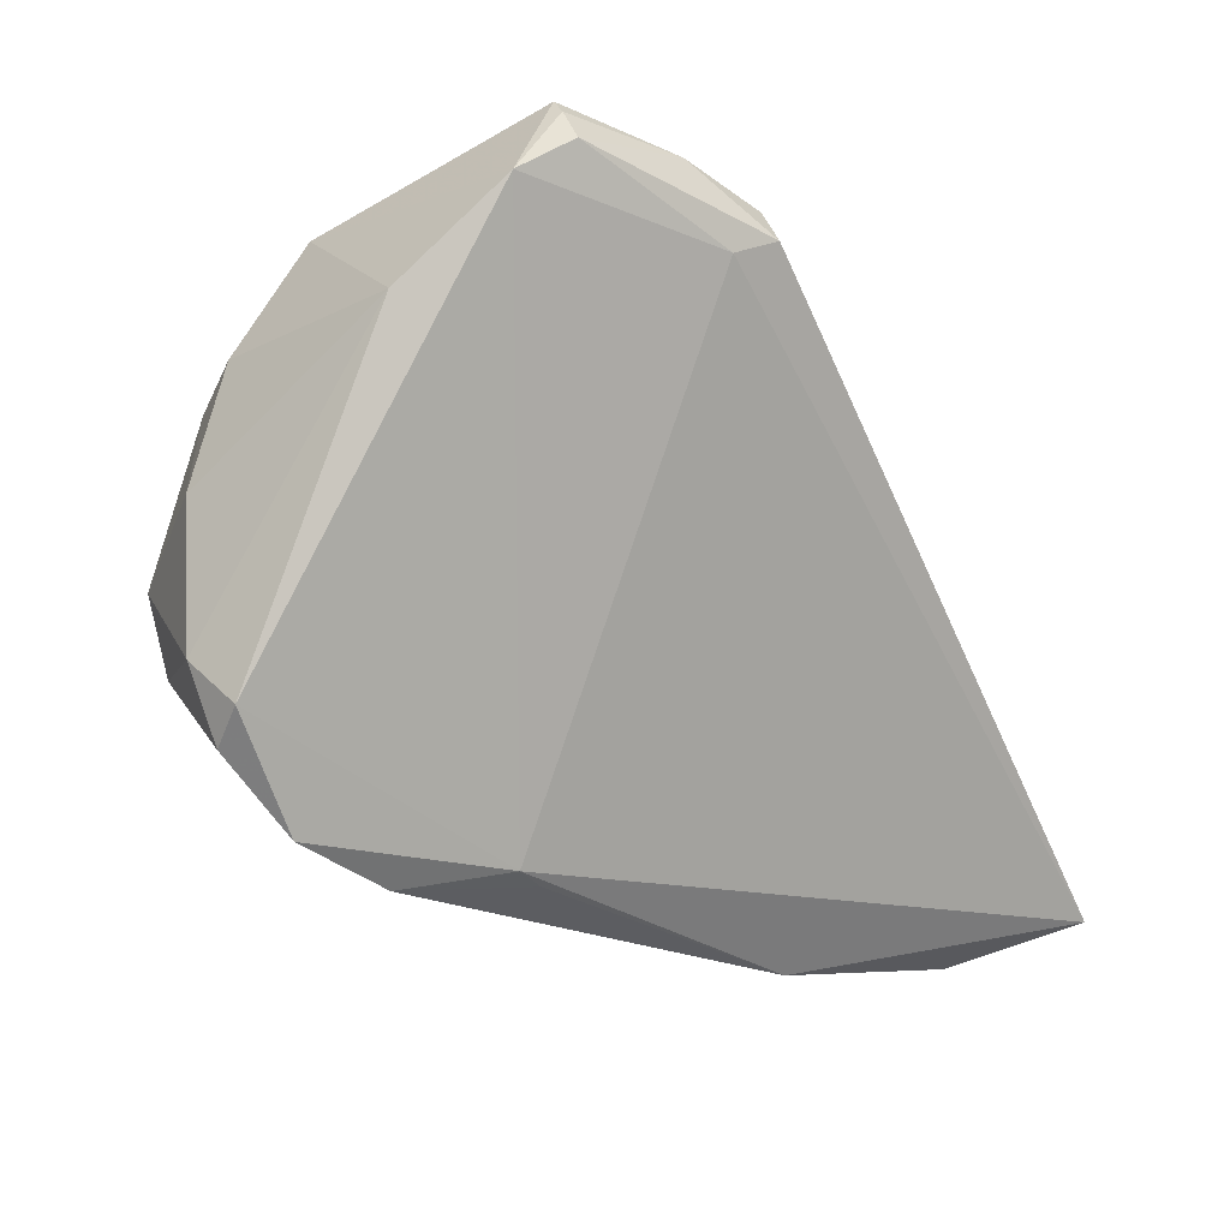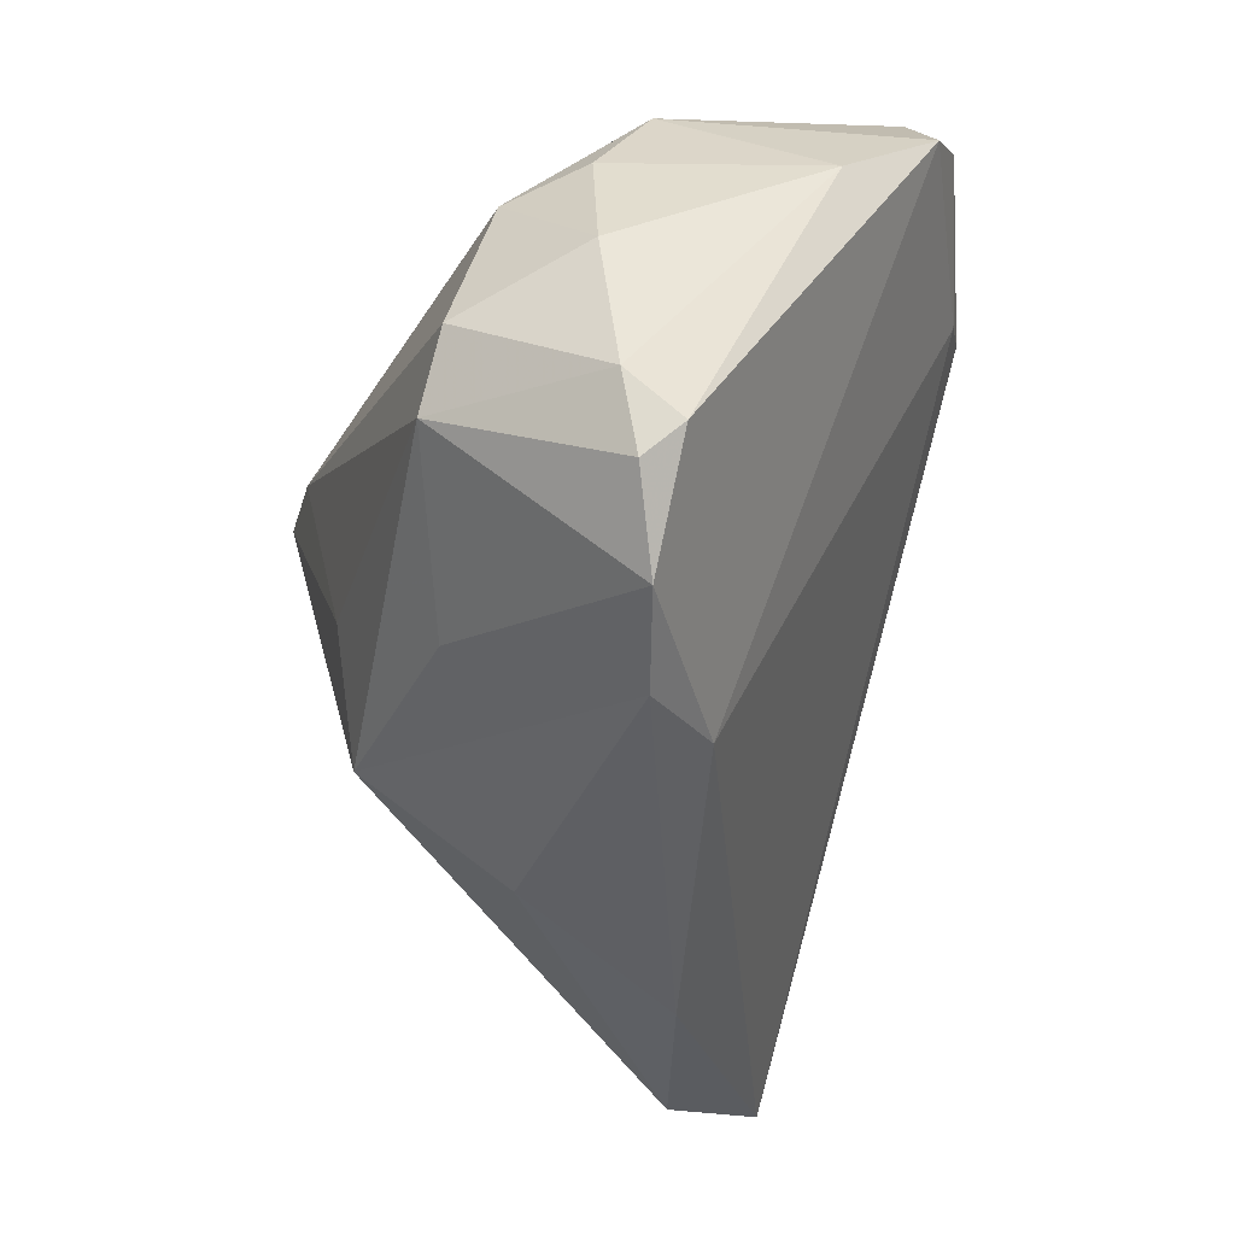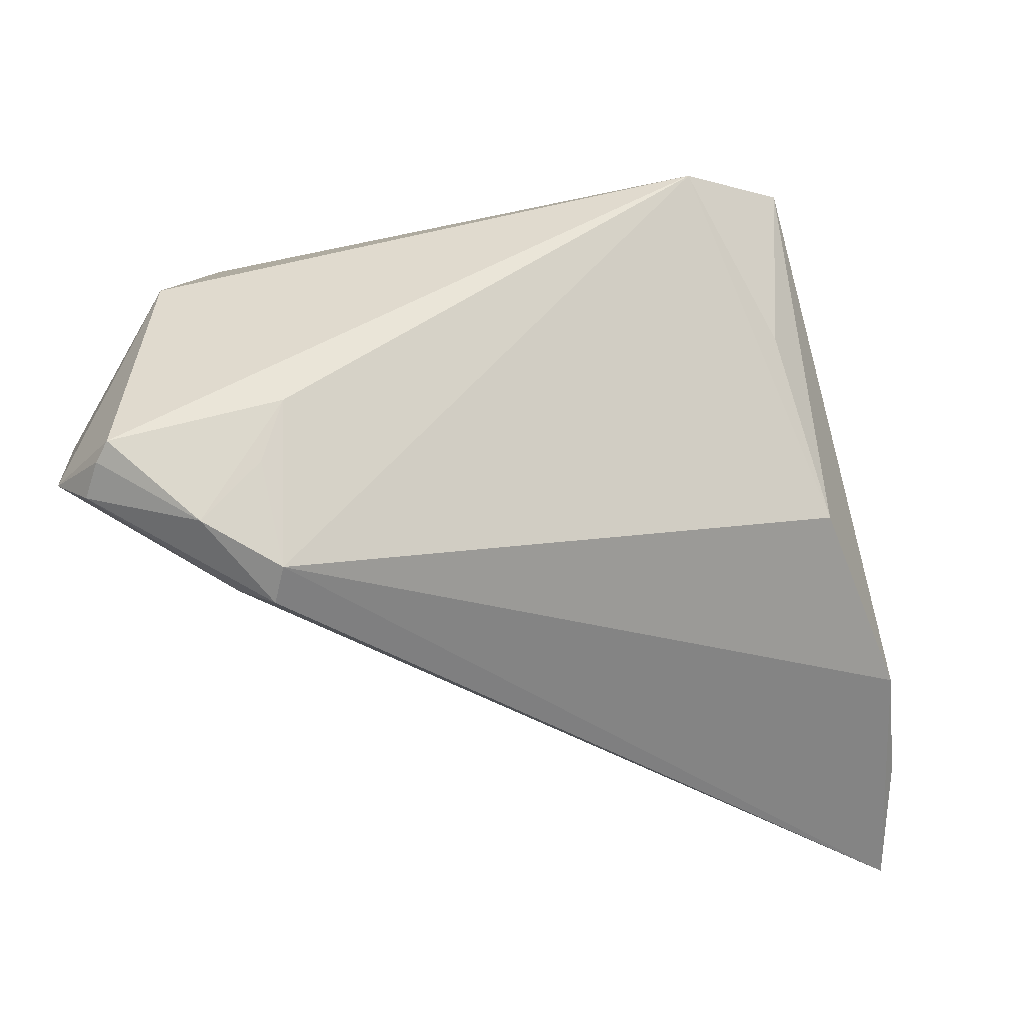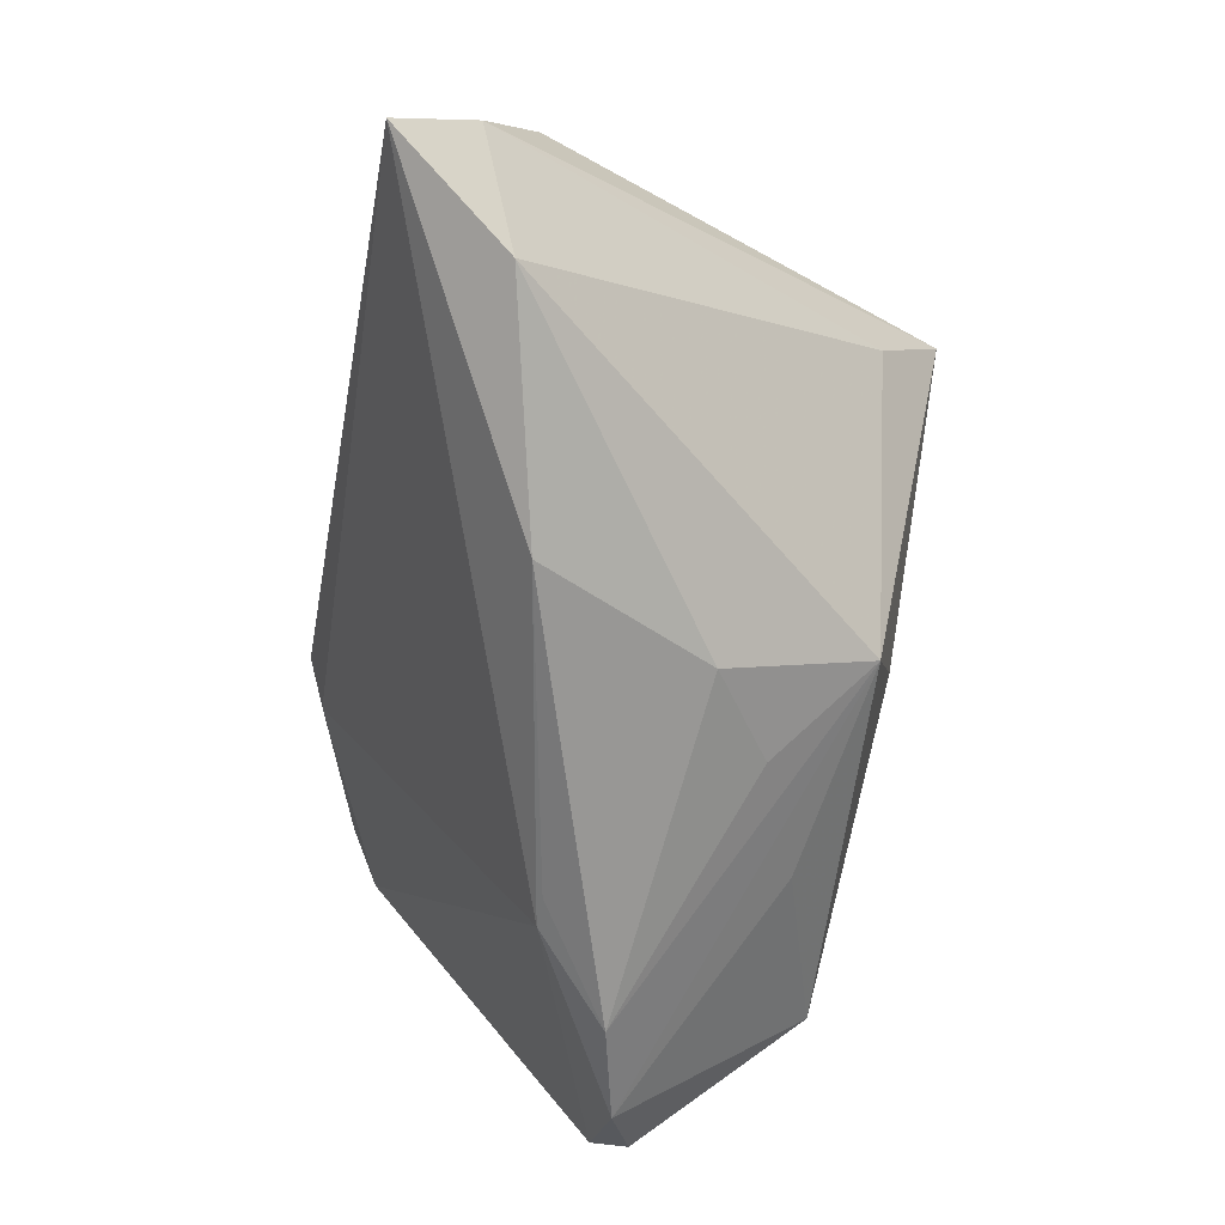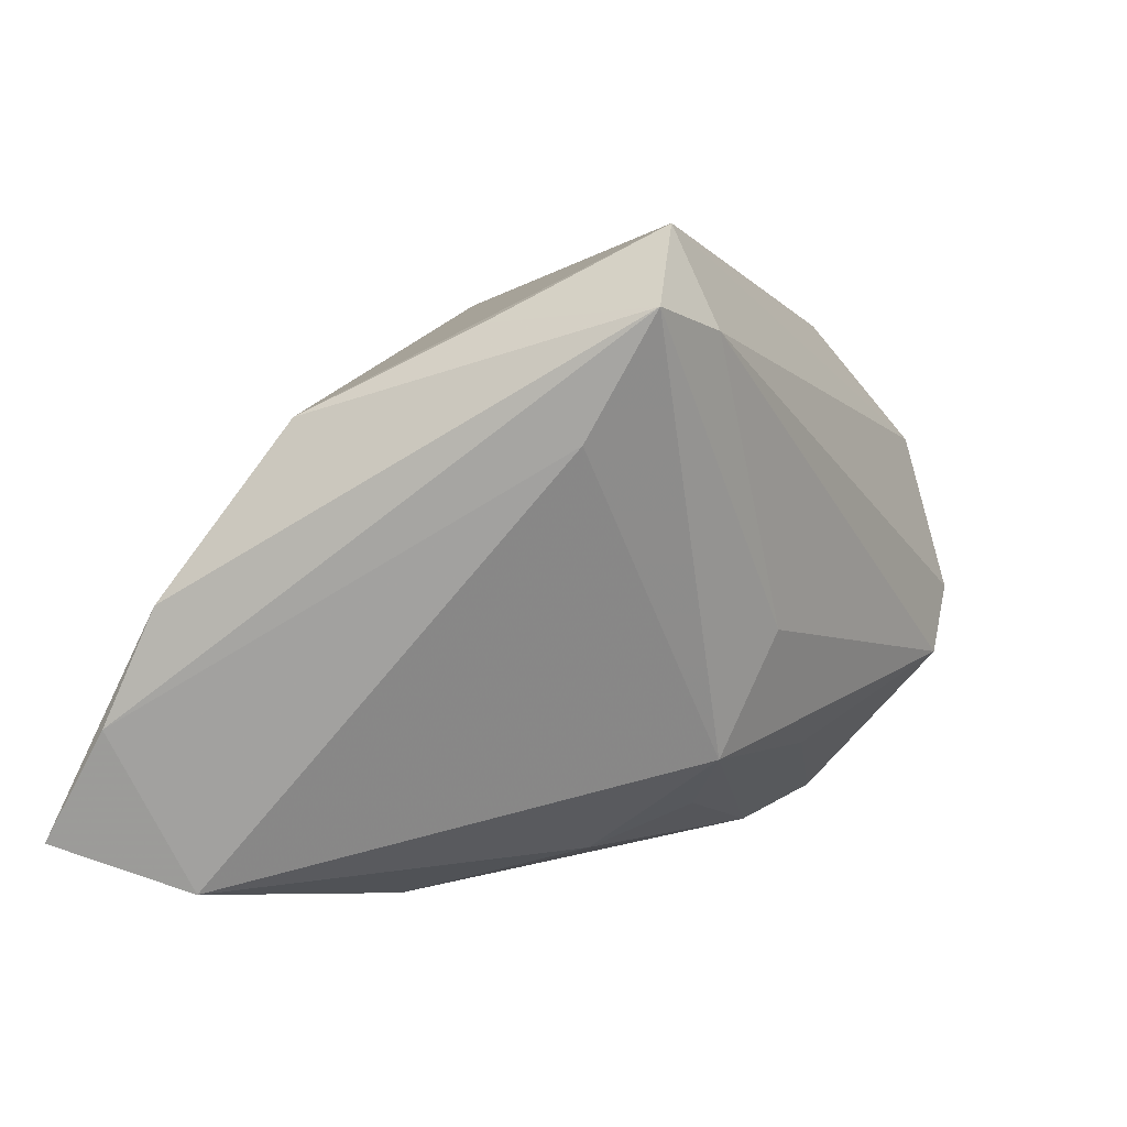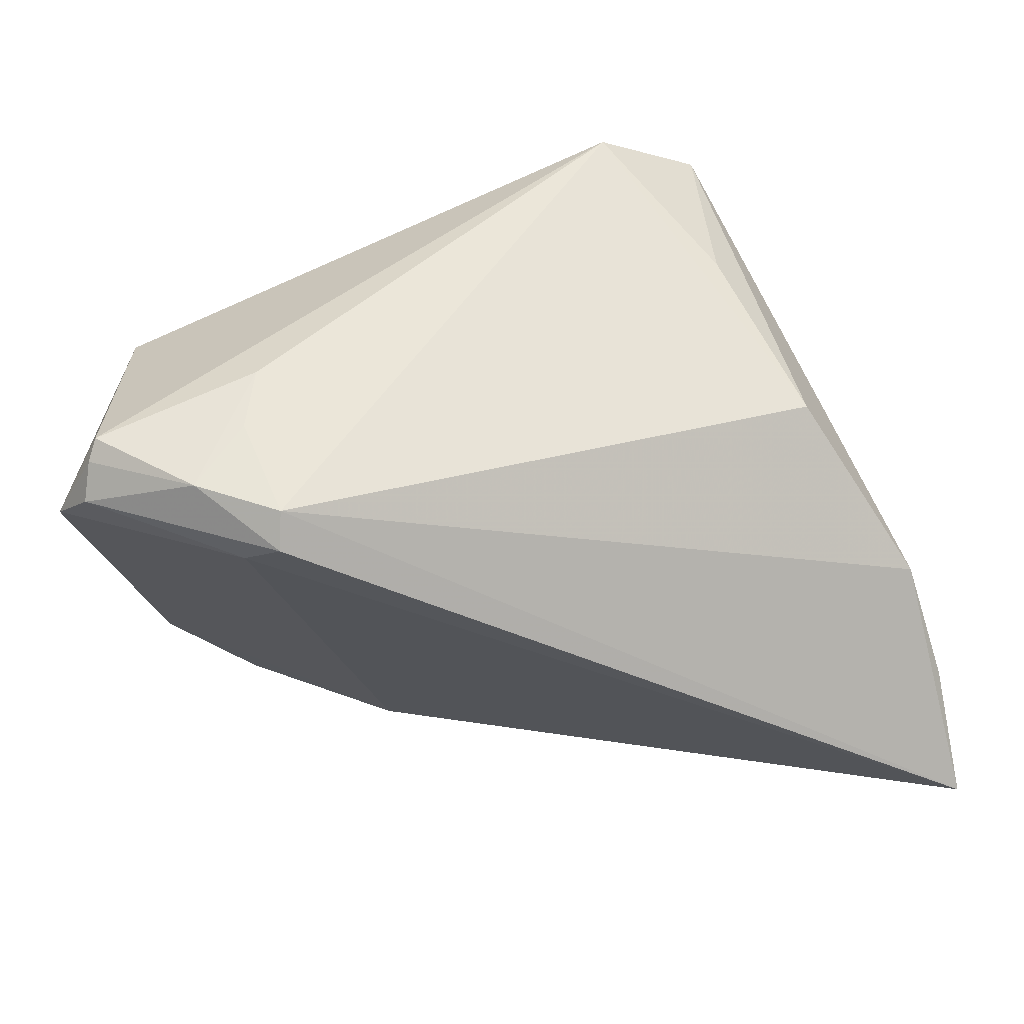
<metadata>
{"format":"obj","ext":"obj","renderer":"f3d","projection":"perspective","resolution":1024,"background":"white","views":[{"elev":-16.1,"azim":121.9,"up":"+Y"},{"elev":-38.4,"azim":75.4,"up":"+Y"},{"elev":57.6,"azim":-172.3,"up":"+Y"},{"elev":-70.2,"azim":-100.7,"up":"+Y"},{"elev":4.1,"azim":-54.0,"up":"+Y"},{"elev":-47.8,"azim":-170.9,"up":"+Z"}]}
</metadata>
<code>
v 0.04847 -0.01391 0.01237
v 0.04847 -0.01854 0.006834
v 0.04847 0.01532 -0.007934
v -0.02786 0.01346 0.02244
v -0.00643 -0.01833 0.02391
v -0.01603 0.02411 0.02988
v -0.02626 0.02613 0.02992
v 0.0414 0.02842 -0.02211
v 0.002822 -0.02488 0.01481
v -0.04776 -0.01425 -0.02053
v 0.02485 0.02278 -0.0277
v 0.02029 0.02514 -0.02992
v 0.0393 0.03372 -0.01823
v 0.04598 0.02452 -0.01864
v 0.03821 0.01296 0.02086
v 0.02913 -0.03143 0.004853
v 0.04766 0.001303 0.01409
v 0.04642 -0.02156 0.01036
v -0.01634 0.03441 0.02456
v -0.0008077 -0.005483 0.02735
v 0.01608 -0.01955 0.02026
v 0.04031 0.03192 -0.01981
v 0.02846 0.03116 -0.02487
v 0.02344 0.03261 -0.01782
v 0.03952 -0.02853 0.007386
v 0.01959 0.02872 -0.02769
v 0.03942 -0.00376 0.02541
v 0.04346 0.0151 0.01358
v 0.02085 -0.02914 -0.003083
v 0.02228 0.03441 -0.01124
v -0.03597 0.01599 -0.006099
v 0.01748 -0.03002 -0.003117
v -0.01561 -0.03441 -0.00984
v -0.04563 -0.002073 -0.01541
v -0.006777 -0.02891 0.008135
v -0.03997 -0.0312 -0.01571
v 0.04046 0.0262 0.007187
v -0.02791 0.02486 0.0106
v -0.04847 -0.02615 -0.02818
v 0.035 -0.01089 0.02642
f 39 11 29
f 14 29 11
f 14 37 3
f 4 5 7
f 21 5 25
f 5 21 40
f 40 21 25
f 40 1 27
f 10 4 7
f 38 31 7
f 19 38 7
f 31 38 19
f 8 14 11
f 2 14 3
f 3 1 2
f 25 29 2
f 29 14 2
f 27 1 17
f 17 1 3
f 7 5 20
f 5 40 20
f 18 40 25
f 1 40 18
f 25 2 18
f 18 2 1
f 39 10 34
f 7 31 34
f 34 10 7
f 13 19 37
f 37 14 13
f 6 19 7
f 6 40 27
f 7 20 6
f 6 20 40
f 37 19 15
f 27 17 15
f 15 6 27
f 19 6 15
f 39 29 33
f 29 32 33
f 16 29 25
f 16 32 29
f 16 33 32
f 25 5 16
f 26 34 31
f 39 34 26
f 31 19 26
f 19 13 30
f 30 26 19
f 13 23 30
f 37 15 28
f 28 15 17
f 3 37 28
f 28 17 3
f 39 33 36
f 5 4 36
f 36 10 39
f 4 10 36
f 9 16 5
f 8 23 22
f 22 23 13
f 14 8 22
f 22 13 14
f 12 26 23
f 12 8 11
f 12 23 8
f 12 11 39
f 39 26 12
f 23 26 24
f 24 30 23
f 26 30 24
f 5 36 35
f 35 36 33
f 35 9 5
f 33 16 35
f 16 9 35

</code>
